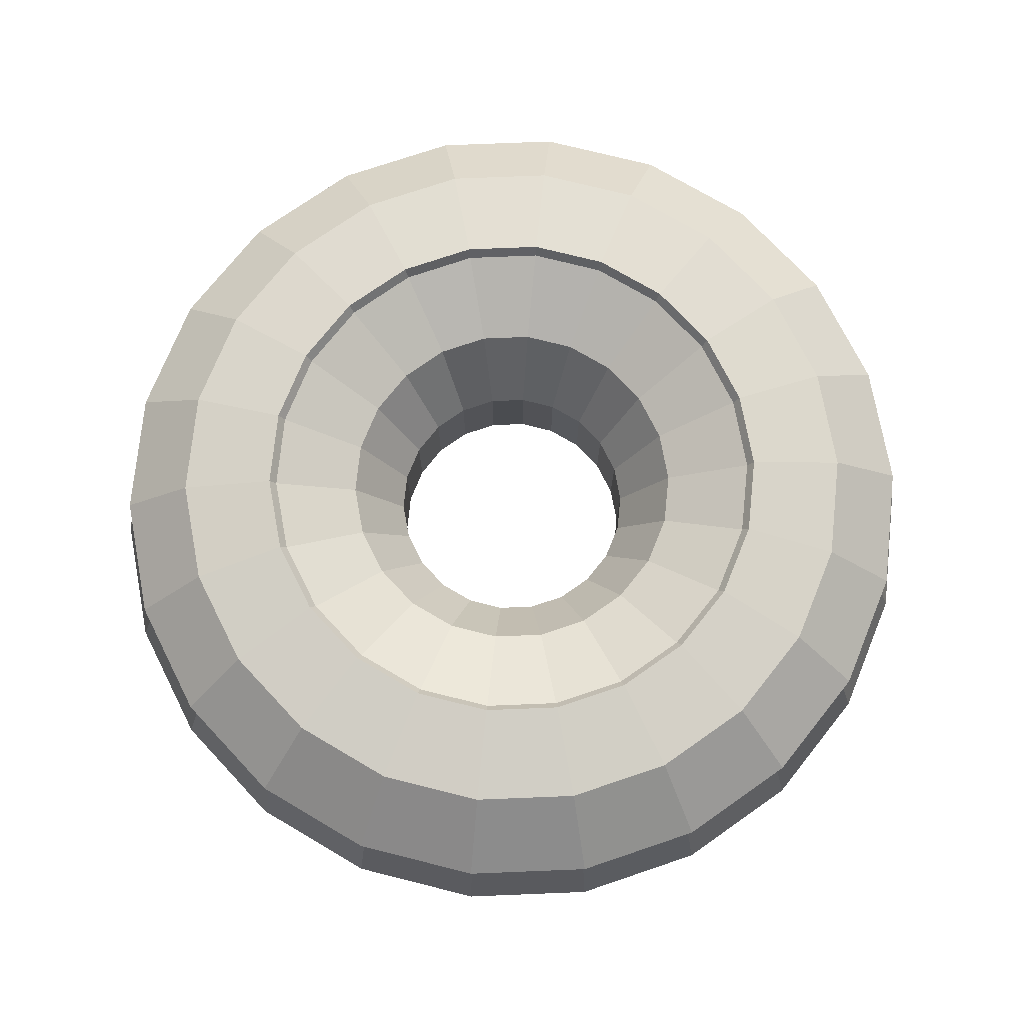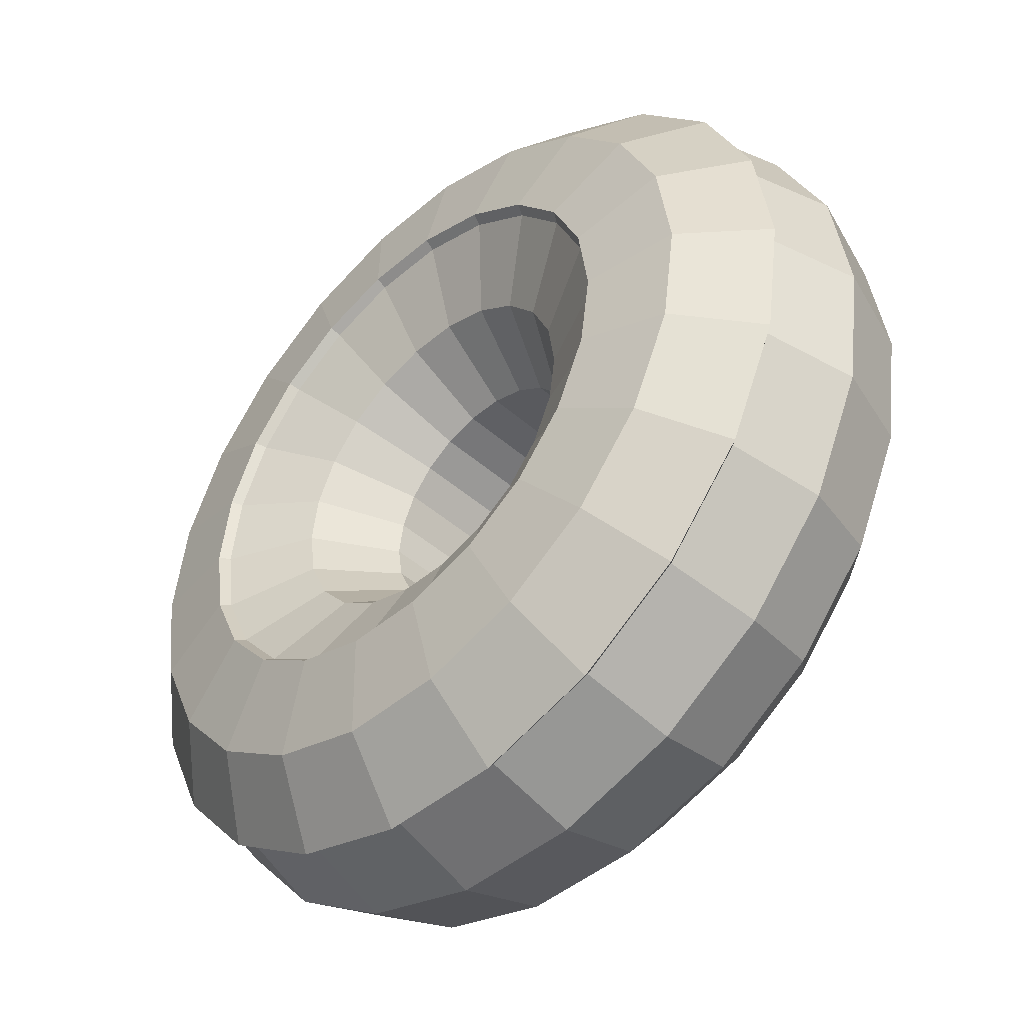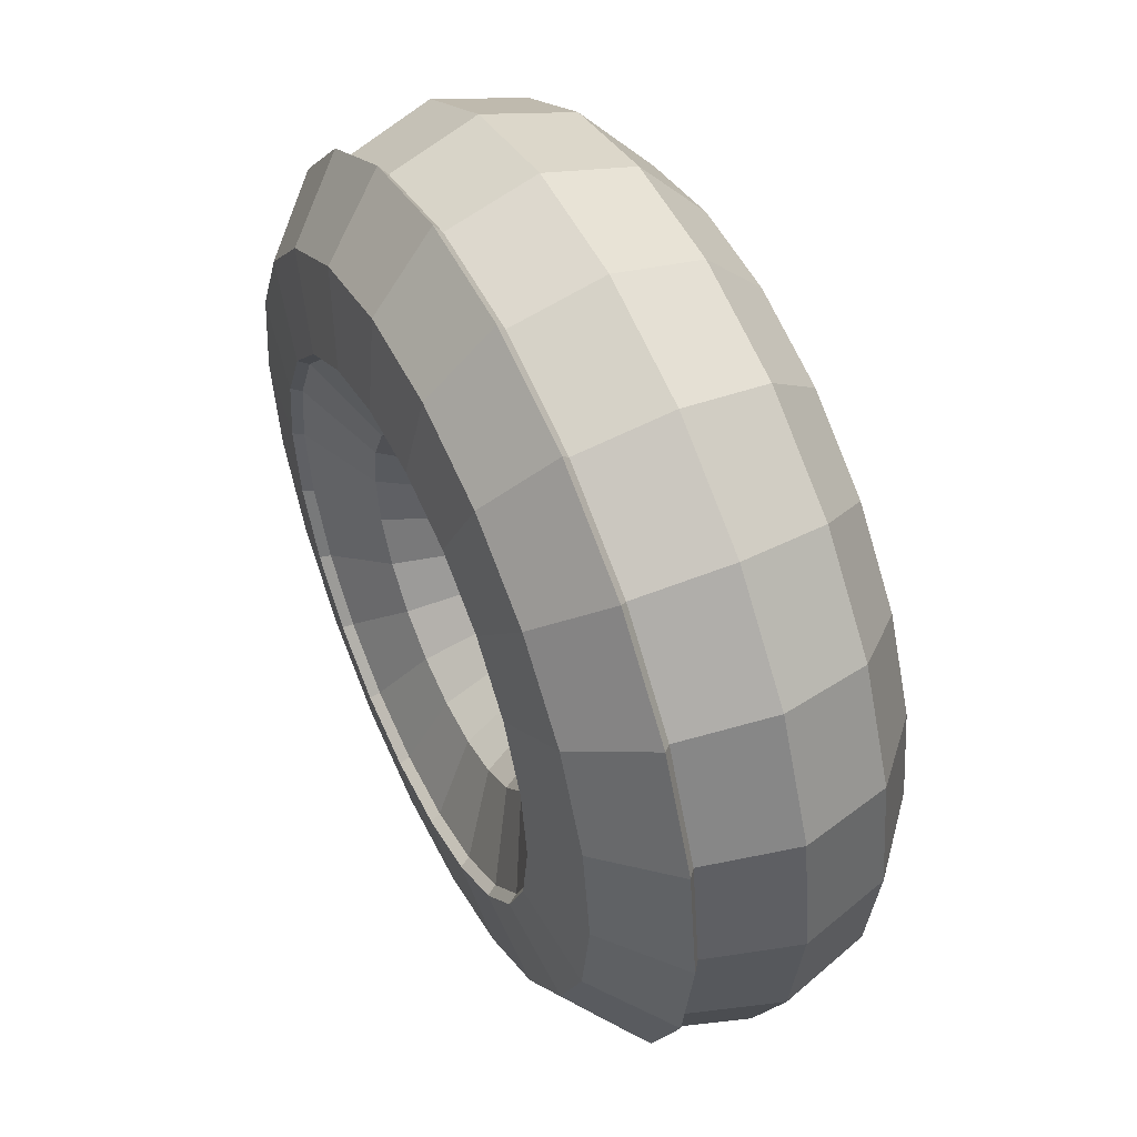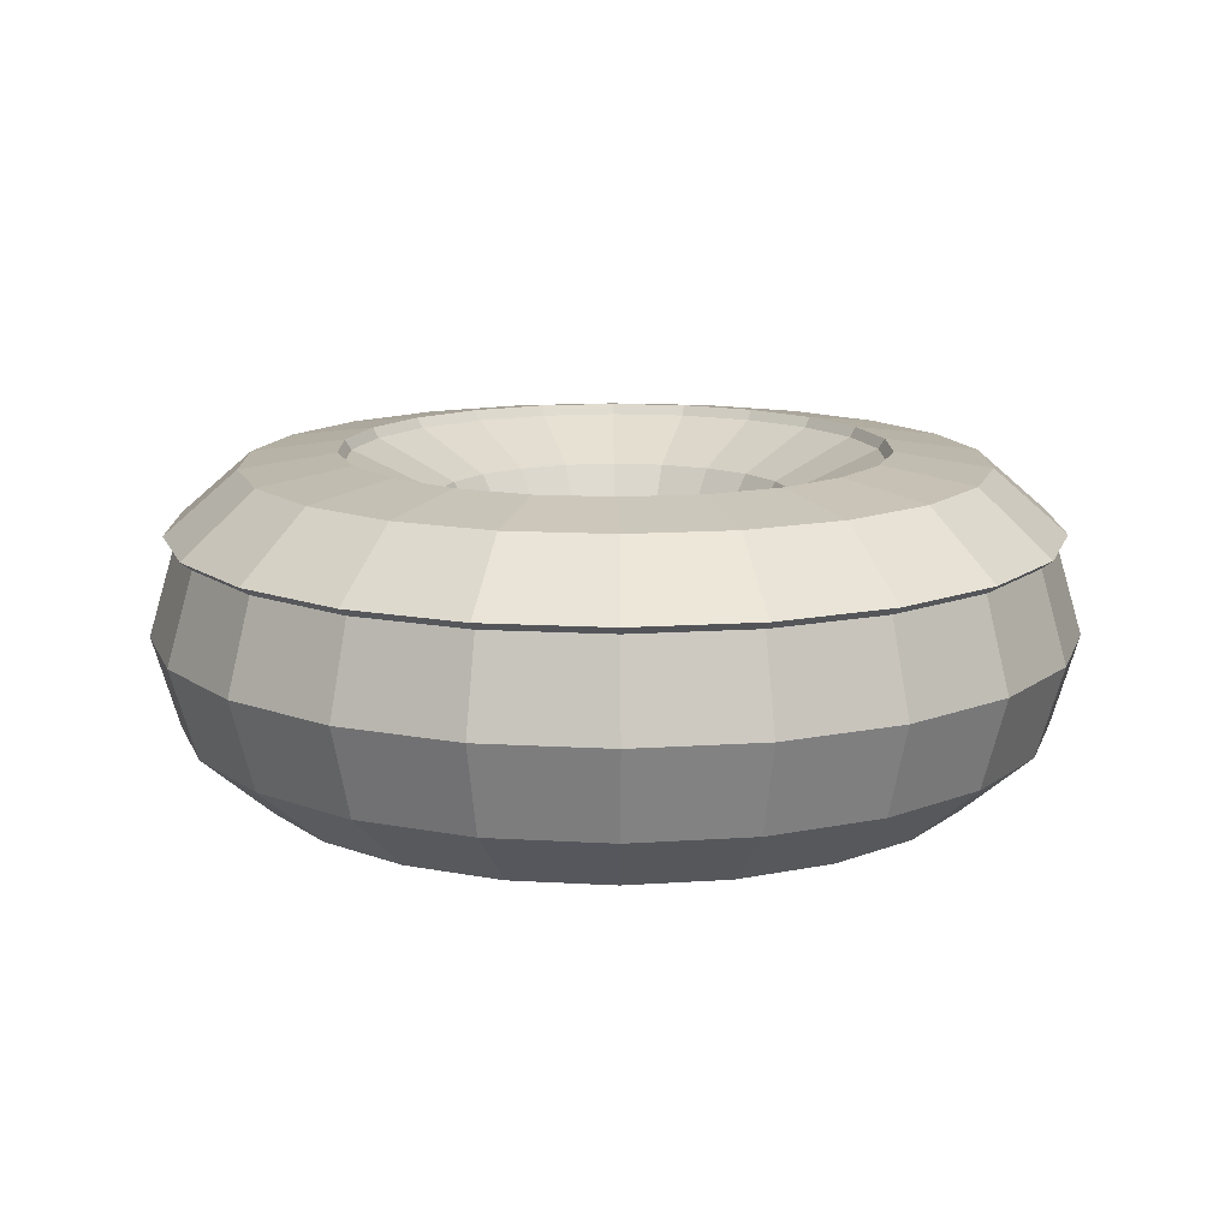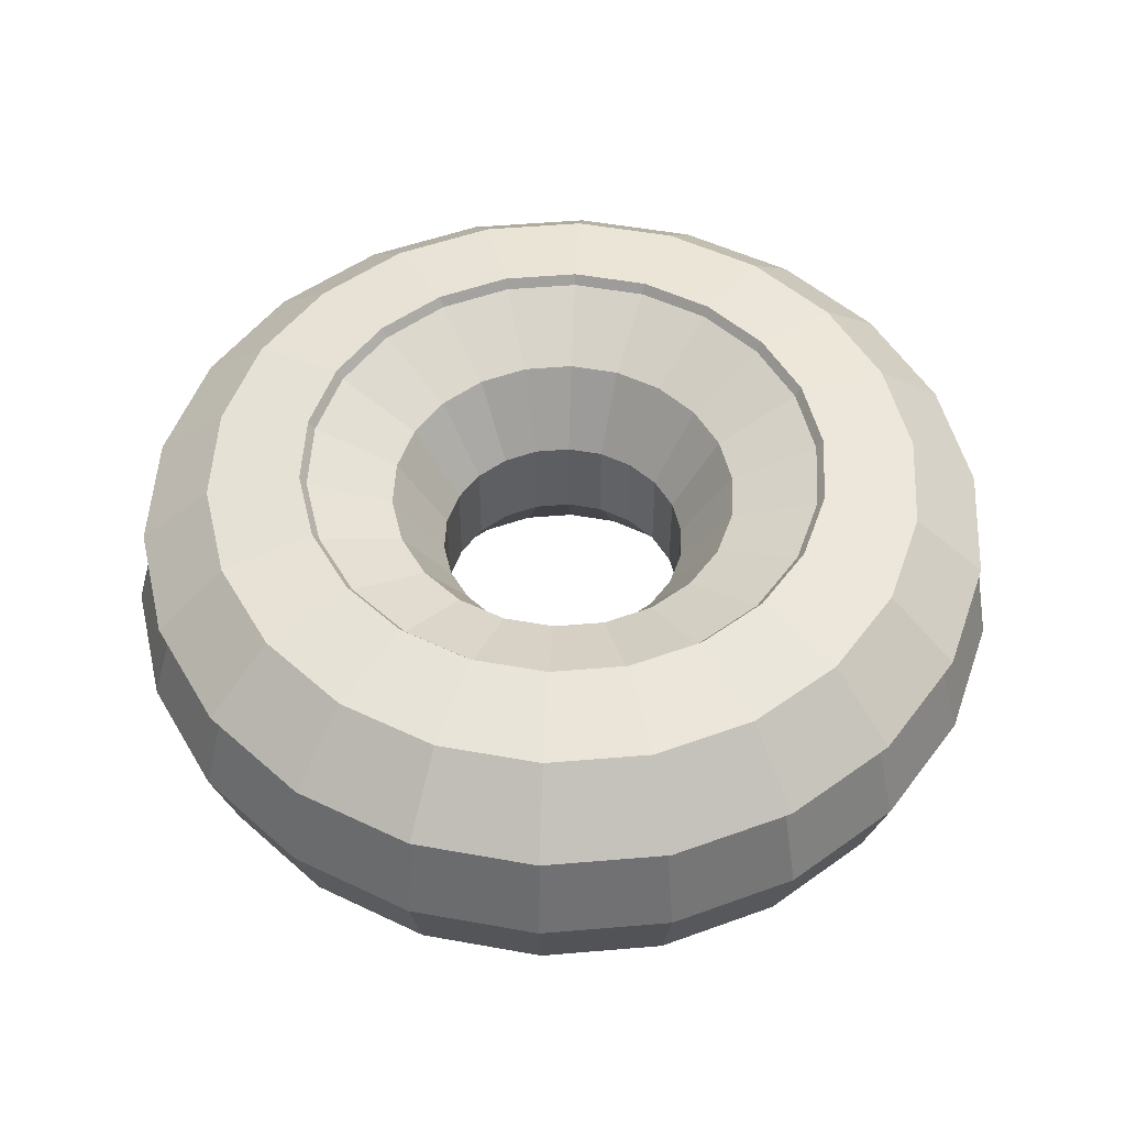
<metadata>
{"format":"obj","ext":"obj","renderer":"f3d","projection":"perspective","resolution":1024,"background":"white","views":[{"elev":74.7,"azim":-2.3,"up":"+Y"},{"elev":-45.2,"azim":-135.4,"up":"+Z"},{"elev":51.6,"azim":-115.8,"up":"+Z"},{"elev":13.3,"azim":105.8,"up":"+Y"},{"elev":51.3,"azim":60.2,"up":"+Y"}]}
</metadata>
<code>
o Torus
v 0.68 0 0
v 0.6403 0.1352 0
v 0.3944 0.2475 0
v 0.2663 0.1889 0
v 0.1901 0.07043 0
v 0.1901 -0.07043 0
v 0.2663 -0.1889 0
v 0.3944 -0.2475 0
v 0.5339 -0.2274 0
v 0.6403 -0.1352 0
v 0.6525 0 -0.1916
v 0.6144 0.1352 -0.1804
v 0.3784 0.2475 -0.1111
v 0.2555 0.1889 -0.07502
v 0.1824 0.07043 -0.05357
v 0.1824 -0.07043 -0.05357
v 0.2555 -0.1889 -0.07502
v 0.3784 -0.2475 -0.1111
v 0.5122 -0.2274 -0.1504
v 0.6144 -0.1352 -0.1804
v 0.5721 0 -0.3676
v 0.5387 0.1352 -0.3462
v 0.3318 0.2475 -0.2132
v 0.224 0.1889 -0.144
v 0.1599 0.07043 -0.1028
v 0.1599 -0.07043 -0.1028
v 0.224 -0.1889 -0.144
v 0.3318 -0.2475 -0.2132
v 0.4491 -0.2274 -0.2886
v 0.5387 -0.1352 -0.3462
v 0.4453 0 -0.5139
v 0.4193 0.1352 -0.4839
v 0.2583 0.2475 -0.2981
v 0.1744 0.1889 -0.2012
v 0.1245 0.07043 -0.1437
v 0.1245 -0.07043 -0.1437
v 0.1744 -0.1889 -0.2012
v 0.2583 -0.2475 -0.2981
v 0.3496 -0.2274 -0.4035
v 0.4193 -0.1352 -0.4839
v 0.2825 0 -0.6186
v 0.266 0.1352 -0.5825
v 0.1638 0.2475 -0.3588
v 0.1106 0.1889 -0.2422
v 0.07898 0.07043 -0.1729
v 0.07898 -0.07043 -0.1729
v 0.1106 -0.1889 -0.2422
v 0.1638 -0.2475 -0.3588
v 0.2218 -0.2274 -0.4856
v 0.266 -0.1352 -0.5825
v 0.09677 0 -0.6731
v 0.09113 0.1352 -0.6338
v 0.05613 0.2475 -0.3904
v 0.0379 0.1889 -0.2636
v 0.02706 0.07043 -0.1882
v 0.02706 -0.07043 -0.1882
v 0.0379 -0.1889 -0.2636
v 0.05613 -0.2475 -0.3904
v 0.07598 -0.2274 -0.5284
v 0.09113 -0.1352 -0.6338
v -0.09677 0 -0.6731
v -0.09113 0.1352 -0.6338
v -0.05613 0.2475 -0.3904
v -0.0379 0.1889 -0.2636
v -0.02706 0.07043 -0.1882
v -0.02706 -0.07043 -0.1882
v -0.0379 -0.1889 -0.2636
v -0.05613 -0.2475 -0.3904
v -0.07598 -0.2274 -0.5284
v -0.09113 -0.1352 -0.6338
v -0.2825 0 -0.6186
v -0.266 0.1352 -0.5825
v -0.1638 0.2475 -0.3588
v -0.1106 0.1889 -0.2422
v -0.07898 0.07043 -0.1729
v -0.07898 -0.07043 -0.1729
v -0.1106 -0.1889 -0.2422
v -0.1638 -0.2475 -0.3588
v -0.2218 -0.2274 -0.4856
v -0.266 -0.1352 -0.5825
v -0.4453 0 -0.5139
v -0.4193 0.1352 -0.4839
v -0.2583 0.2475 -0.2981
v -0.1744 0.1889 -0.2012
v -0.1245 0.07043 -0.1437
v -0.1245 -0.07043 -0.1437
v -0.1744 -0.1889 -0.2012
v -0.2583 -0.2475 -0.2981
v -0.3496 -0.2274 -0.4035
v -0.4193 -0.1352 -0.4839
v -0.5721 0 -0.3676
v -0.5387 0.1352 -0.3462
v -0.3318 0.2475 -0.2132
v -0.224 0.1889 -0.144
v -0.1599 0.07043 -0.1028
v -0.1599 -0.07043 -0.1028
v -0.224 -0.1889 -0.144
v -0.3318 -0.2475 -0.2132
v -0.4491 -0.2274 -0.2886
v -0.5387 -0.1352 -0.3462
v -0.6525 0 -0.1916
v -0.6144 0.1352 -0.1804
v -0.3784 0.2475 -0.1111
v -0.2555 0.1889 -0.07502
v -0.1824 0.07043 -0.05357
v -0.1824 -0.07043 -0.05357
v -0.2555 -0.1889 -0.07502
v -0.3784 -0.2475 -0.1111
v -0.5122 -0.2274 -0.1504
v -0.6144 -0.1352 -0.1804
v -0.68 0 -0
v -0.6403 0.1352 -0
v -0.3944 0.2475 -0
v -0.2663 0.1889 -0
v -0.1901 0.07043 -0
v -0.1901 -0.07043 -0
v -0.2663 -0.1889 -0
v -0.3944 -0.2475 -0
v -0.5339 -0.2274 -0
v -0.6403 -0.1352 -0
v -0.6525 0 0.1916
v -0.6144 0.1352 0.1804
v -0.3784 0.2475 0.1111
v -0.2555 0.1889 0.07502
v -0.1824 0.07043 0.05357
v -0.1824 -0.07043 0.05357
v -0.2555 -0.1889 0.07502
v -0.3784 -0.2475 0.1111
v -0.5122 -0.2274 0.1504
v -0.6144 -0.1352 0.1804
v -0.5721 0 0.3676
v -0.5387 0.1352 0.3462
v -0.3318 0.2475 0.2132
v -0.224 0.1889 0.144
v -0.1599 0.07043 0.1028
v -0.1599 -0.07043 0.1028
v -0.224 -0.1889 0.144
v -0.3318 -0.2475 0.2132
v -0.4491 -0.2274 0.2886
v -0.5387 -0.1352 0.3462
v -0.4453 0 0.5139
v -0.4193 0.1352 0.4839
v -0.2583 0.2475 0.2981
v -0.1744 0.1889 0.2012
v -0.1245 0.07043 0.1437
v -0.1245 -0.07043 0.1437
v -0.1744 -0.1889 0.2012
v -0.2583 -0.2475 0.2981
v -0.3496 -0.2274 0.4035
v -0.4193 -0.1352 0.4839
v -0.2825 0 0.6186
v -0.266 0.1352 0.5825
v -0.1638 0.2475 0.3588
v -0.1106 0.1889 0.2422
v -0.07898 0.07043 0.1729
v -0.07898 -0.07043 0.1729
v -0.1106 -0.1889 0.2422
v -0.1638 -0.2475 0.3588
v -0.2218 -0.2274 0.4856
v -0.266 -0.1352 0.5825
v -0.09677 0 0.6731
v -0.09113 0.1352 0.6338
v -0.05613 0.2475 0.3904
v -0.0379 0.1889 0.2636
v -0.02706 0.07043 0.1882
v -0.02706 -0.07043 0.1882
v -0.0379 -0.1889 0.2636
v -0.05613 -0.2475 0.3904
v -0.07598 -0.2274 0.5284
v -0.09113 -0.1352 0.6338
v 0.09677 0 0.6731
v 0.09113 0.1352 0.6338
v 0.05613 0.2475 0.3904
v 0.0379 0.1889 0.2636
v 0.02706 0.07043 0.1882
v 0.02706 -0.07043 0.1882
v 0.0379 -0.1889 0.2636
v 0.05613 -0.2475 0.3904
v 0.07598 -0.2274 0.5284
v 0.09113 -0.1352 0.6338
v 0.2825 0 0.6186
v 0.266 0.1352 0.5825
v 0.1638 0.2475 0.3588
v 0.1106 0.1889 0.2422
v 0.07898 0.07043 0.1729
v 0.07898 -0.07043 0.1729
v 0.1106 -0.1889 0.2422
v 0.1638 -0.2475 0.3588
v 0.2218 -0.2274 0.4856
v 0.266 -0.1352 0.5825
v 0.4453 0 0.5139
v 0.4193 0.1352 0.4839
v 0.2583 0.2475 0.2981
v 0.1744 0.1889 0.2012
v 0.1245 0.07043 0.1437
v 0.1245 -0.07043 0.1437
v 0.1744 -0.1889 0.2012
v 0.2583 -0.2475 0.2981
v 0.3496 -0.2274 0.4035
v 0.4193 -0.1352 0.4839
v 0.5721 0 0.3676
v 0.5387 0.1352 0.3462
v 0.3318 0.2475 0.2132
v 0.224 0.1889 0.144
v 0.1599 0.07043 0.1028
v 0.1599 -0.07043 0.1028
v 0.224 -0.1889 0.144
v 0.3318 -0.2475 0.2132
v 0.4491 -0.2274 0.2886
v 0.5387 -0.1352 0.3462
v 0.6525 0 0.1916
v 0.6144 0.1352 0.1804
v 0.3784 0.2475 0.1111
v 0.2555 0.1889 0.07502
v 0.1824 0.07043 0.05357
v 0.1824 -0.07043 0.05357
v 0.2555 -0.1889 0.07502
v 0.3784 -0.2475 0.1111
v 0.5122 -0.2274 0.1504
v 0.6144 -0.1352 0.1804
v -0.2273 0.2419 0.4977
v -0.1679 0.2625 0.3677
v -0.5521 0.1474 -0.3548
v -0.6297 0.1474 -0.1849
v 0.3401 0.2625 -0.2186
v 0.2647 0.2625 -0.3055
v -0.07787 0.2419 -0.5416
v -0.05753 0.2625 -0.4001
v -0.2726 0.1474 0.597
v -0.0934 0.1474 0.6496
v -0.4298 0.1474 0.496
v -0.6563 0.1474 -0
v -0.5472 0.2419 -0
v 0.5472 0.2419 -0
v 0.525 0.2419 -0.1542
v 0.2273 0.2419 -0.4977
v 0.1679 0.2625 -0.3677
v 0.3583 0.2419 0.4135
v 0.2647 0.2625 0.3055
v -0.4043 0.2625 -0
v -0.3879 0.2625 0.1139
v 0.2273 0.2419 0.4977
v 0.4603 0.2419 -0.2958
v -0.1679 0.2625 -0.3677
v -0.5521 0.1474 0.3548
v 0.0934 0.1474 -0.6496
v -0.0934 0.1474 -0.6496
v -0.4603 0.2419 -0.2958
v -0.525 0.2419 -0.1542
v 0.3583 0.2419 -0.4135
v 0.0934 0.1474 0.6496
v 0.07787 0.2419 0.5416
v -0.2647 0.2625 -0.3055
v -0.3401 0.2625 -0.2186
v -0.525 0.2419 0.1542
v 0.6563 0.1474 -0
v 0.6297 0.1474 -0.1849
v -0.3879 0.2625 -0.1139
v -0.05753 0.2625 0.4001
v 0.05753 0.2625 0.4001
v 0.5521 0.1474 -0.3548
v 0.4603 0.2419 0.2958
v 0.3401 0.2625 0.2186
v 0.07787 0.2419 -0.5416
v 0.6297 0.1474 0.1849
v 0.1679 0.2625 0.3677
v 0.525 0.2419 0.1542
v -0.2726 0.1474 -0.597
v -0.2273 0.2419 -0.4977
v -0.07787 0.2419 0.5416
v -0.4603 0.2419 0.2958
v -0.3401 0.2625 0.2186
v -0.2647 0.2625 0.3055
v 0.3879 0.2625 0.1139
v 0.4298 0.1474 0.496
v 0.5521 0.1474 0.3548
v -0.4298 0.1474 -0.496
v -0.3583 0.2419 -0.4135
v -0.3583 0.2419 0.4135
v 0.2726 0.1474 0.597
v 0.4043 0.2625 -0
v 0.3879 0.2625 -0.1139
v 0.05753 0.2625 -0.4001
v -0.6297 0.1474 0.1849
v 0.4298 0.1474 -0.496
v 0.2726 0.1474 -0.597
f 1 11 12 2
f 82 92 223 277
f 163 153 222 259
f 3 13 14 4
f 4 14 15 5
f 5 15 16 6
f 6 16 17 7
f 7 17 18 8
f 8 18 19 9
f 9 19 20 10
f 1 10 20 11
f 11 21 22 12
f 173 163 259 260
f 182 192 275 280
f 13 23 24 14
f 14 24 25 15
f 15 25 26 16
f 16 26 27 17
f 17 27 28 18
f 18 28 29 19
f 19 29 30 20
f 20 30 21 11
f 21 31 32 22
f 153 143 273 222
f 133 123 241 272
f 23 33 34 24
f 24 34 35 25
f 25 35 36 26
f 26 36 37 27
f 27 37 38 28
f 28 38 39 29
f 29 39 40 30
f 30 40 31 21
f 31 41 42 32
f 53 43 237 283
f 3 213 274 281
f 33 43 44 34
f 34 44 45 35
f 35 45 46 36
f 36 46 47 37
f 37 47 48 38
f 38 48 49 39
f 39 49 50 40
f 40 50 41 31
f 41 51 52 42
f 33 23 225 226
f 102 112 232 224
f 43 53 54 44
f 44 54 55 45
f 45 55 56 46
f 46 56 57 47
f 47 57 58 48
f 48 58 59 49
f 49 59 60 50
f 50 60 51 41
f 51 61 62 52
f 162 172 251 230
f 83 73 244 253
f 53 63 64 54
f 54 64 65 55
f 55 65 66 56
f 56 66 67 57
f 57 67 68 58
f 58 68 69 59
f 59 69 70 60
f 60 70 61 51
f 61 71 72 62
f 212 2 256 265
f 113 103 258 240
f 63 73 74 64
f 64 74 75 65
f 65 75 76 66
f 66 76 77 67
f 67 77 78 68
f 68 78 79 69
f 69 79 80 70
f 70 80 71 61
f 71 81 82 72
f 12 22 261 257
f 13 3 281 282
f 73 83 84 74
f 74 84 85 75
f 75 85 86 76
f 76 86 87 77
f 77 87 88 78
f 78 88 89 79
f 79 89 90 80
f 80 90 81 71
f 81 91 92 82
f 32 42 286 285
f 143 133 272 273
f 83 93 94 84
f 84 94 95 85
f 85 95 96 86
f 86 96 97 87
f 87 97 98 88
f 88 98 99 89
f 89 99 100 90
f 90 100 91 81
f 91 101 102 92
f 103 93 254 258
f 112 122 284 232
f 93 103 104 94
f 94 104 105 95
f 95 105 106 96
f 96 106 107 97
f 97 107 108 98
f 98 108 109 99
f 99 109 110 100
f 100 110 101 91
f 101 111 112 102
f 152 162 230 229
f 42 52 246 286
f 103 113 114 104
f 104 114 115 105
f 105 115 116 106
f 106 116 117 107
f 107 117 118 108
f 108 118 119 109
f 109 119 120 110
f 110 120 111 101
f 111 121 122 112
f 202 212 265 276
f 92 102 224 223
f 113 123 124 114
f 114 124 125 115
f 115 125 126 116
f 116 126 127 117
f 117 127 128 118
f 118 128 129 119
f 119 129 130 120
f 120 130 121 111
f 121 131 132 122
f 93 83 253 254
f 62 72 268 247
f 123 133 134 124
f 124 134 135 125
f 125 135 136 126
f 126 136 137 127
f 127 137 138 128
f 128 138 139 129
f 129 139 140 130
f 130 140 131 121
f 131 141 142 132
f 63 53 283 228
f 183 173 260 266
f 133 143 144 134
f 134 144 145 135
f 135 145 146 136
f 136 146 147 137
f 137 147 148 138
f 138 148 149 139
f 139 149 150 140
f 140 150 141 131
f 141 151 152 142
f 192 202 276 275
f 203 193 239 263
f 143 153 154 144
f 144 154 155 145
f 145 155 156 146
f 146 156 157 147
f 147 157 158 148
f 148 158 159 149
f 149 159 160 150
f 150 160 151 141
f 151 161 162 152
f 2 12 257 256
f 52 62 247 246
f 153 163 164 154
f 154 164 165 155
f 155 165 166 156
f 156 166 167 157
f 157 167 168 158
f 158 168 169 159
f 159 169 170 160
f 160 170 161 151
f 161 171 172 162
f 22 32 285 261
f 72 82 277 268
f 163 173 174 164
f 164 174 175 165
f 165 175 176 166
f 166 176 177 167
f 167 177 178 168
f 168 178 179 169
f 169 179 180 170
f 170 180 171 161
f 171 181 182 172
f 132 142 231 245
f 122 132 245 284
f 173 183 184 174
f 174 184 185 175
f 175 185 186 176
f 176 186 187 177
f 177 187 188 178
f 178 188 189 179
f 179 189 190 180
f 180 190 181 171
f 181 191 192 182
f 142 152 229 231
f 172 182 280 251
f 183 193 194 184
f 184 194 195 185
f 185 195 196 186
f 186 196 197 187
f 187 197 198 188
f 188 198 199 189
f 189 199 200 190
f 190 200 191 181
f 191 201 202 192
f 23 13 282 225
f 123 113 240 241
f 193 203 204 194
f 194 204 205 195
f 195 205 206 196
f 196 206 207 197
f 197 207 208 198
f 198 208 209 199
f 199 209 210 200
f 200 210 201 191
f 201 211 212 202
f 193 183 266 239
f 73 63 228 244
f 203 213 214 204
f 204 214 215 205
f 205 215 216 206
f 206 216 217 207
f 207 217 218 208
f 208 218 219 209
f 209 219 220 210
f 210 220 211 201
f 211 1 2 212
f 213 203 263 274
f 43 33 226 237
f 213 3 4 214
f 214 4 5 215
f 215 5 6 216
f 216 6 7 217
f 217 7 8 218
f 218 8 9 219
f 219 9 10 220
f 220 10 1 211
f 256 257 235 234
f 234 235 282 281
f 257 261 243 235
f 235 243 225 282
f 261 285 250 243
f 243 250 226 225
f 285 286 236 250
f 250 236 237 226
f 286 246 264 236
f 236 264 283 237
f 246 247 227 264
f 264 227 228 283
f 247 268 269 227
f 227 269 244 228
f 268 277 278 269
f 269 278 253 244
f 277 223 248 278
f 278 248 254 253
f 223 224 249 248
f 248 249 258 254
f 224 232 233 249
f 249 233 240 258
f 232 284 255 233
f 233 255 241 240
f 284 245 271 255
f 255 271 272 241
f 245 231 279 271
f 271 279 273 272
f 231 229 221 279
f 279 221 222 273
f 229 230 270 221
f 221 270 259 222
f 230 251 252 270
f 270 252 260 259
f 251 280 242 252
f 252 242 266 260
f 280 275 238 242
f 242 238 239 266
f 275 276 262 238
f 238 262 263 239
f 276 265 267 262
f 262 267 274 263
f 265 256 234 267
f 267 234 281 274

</code>
